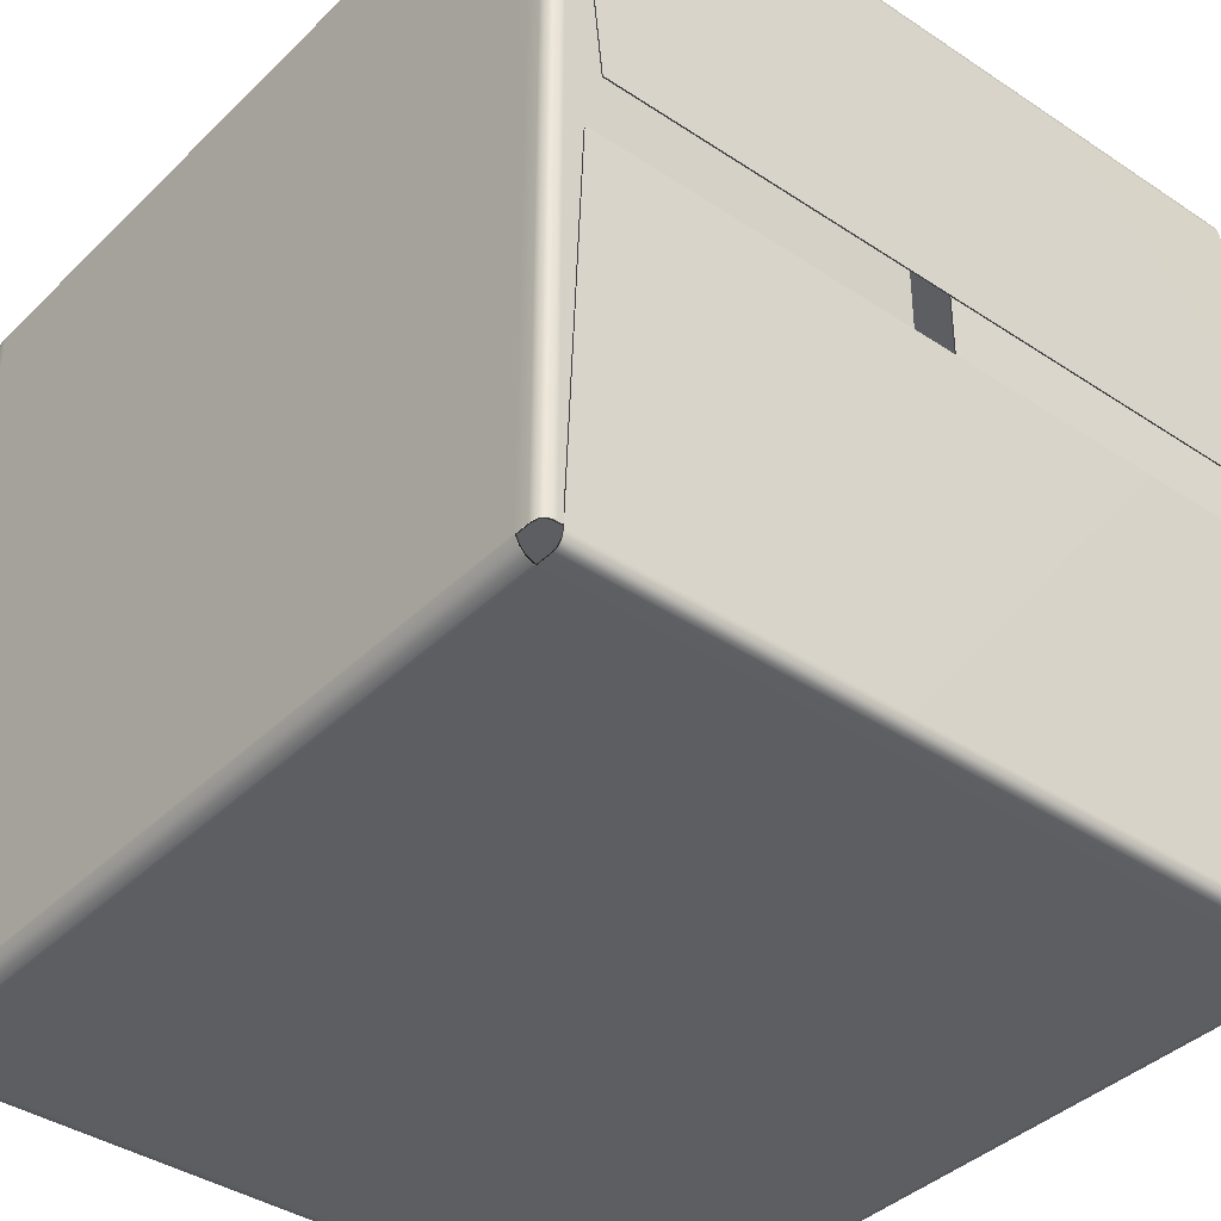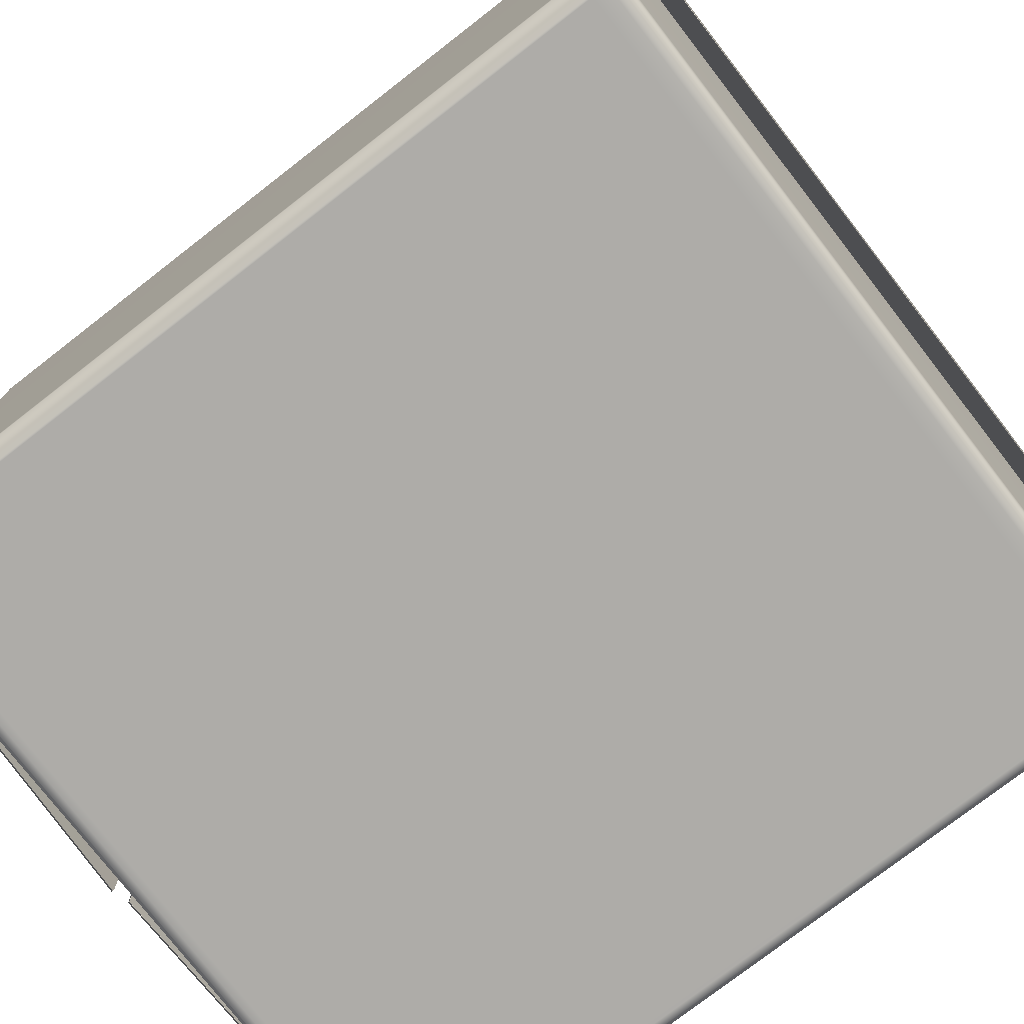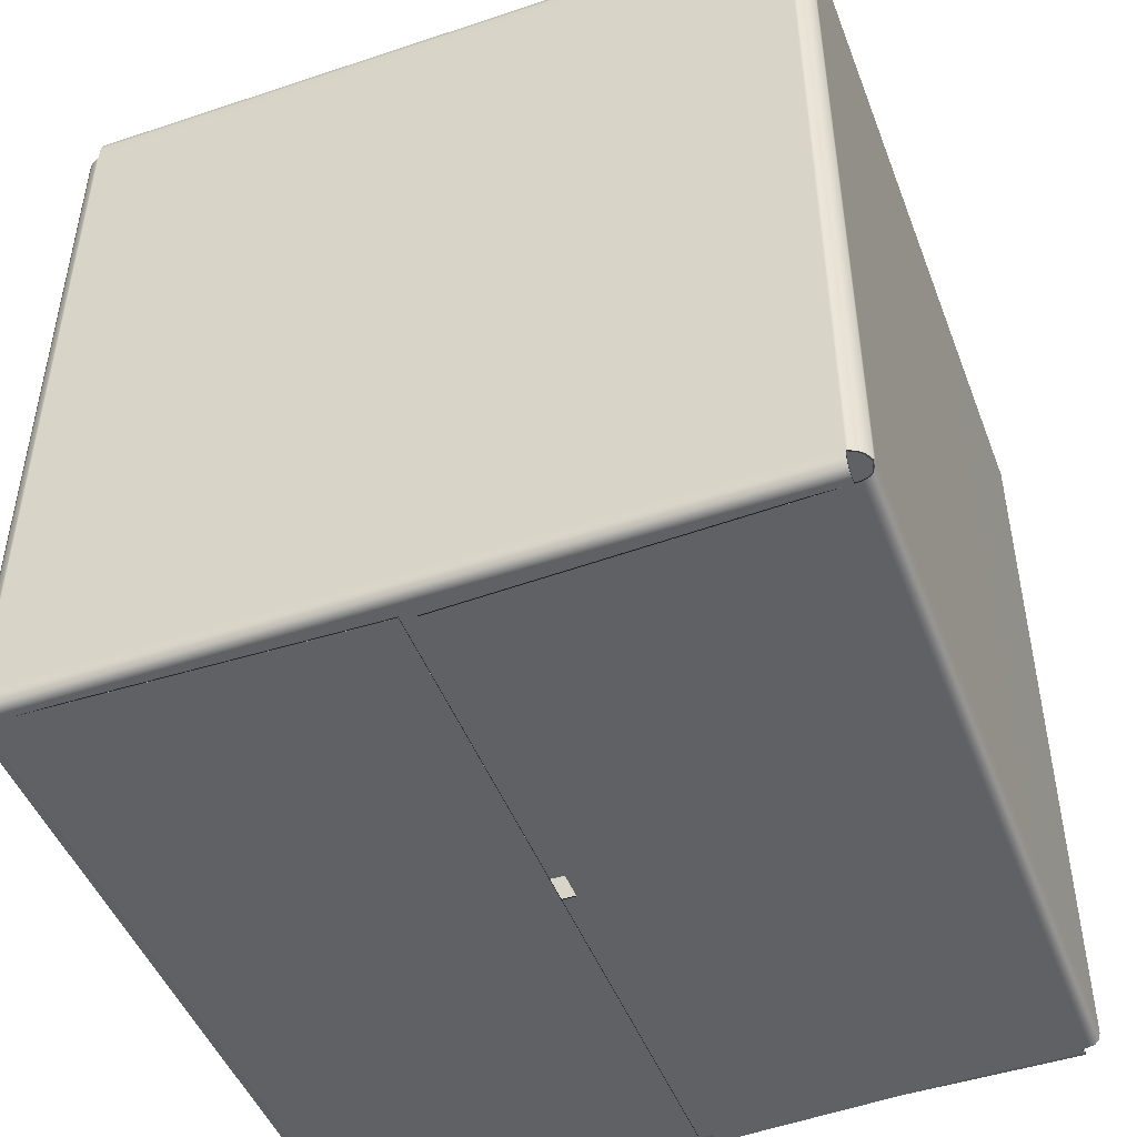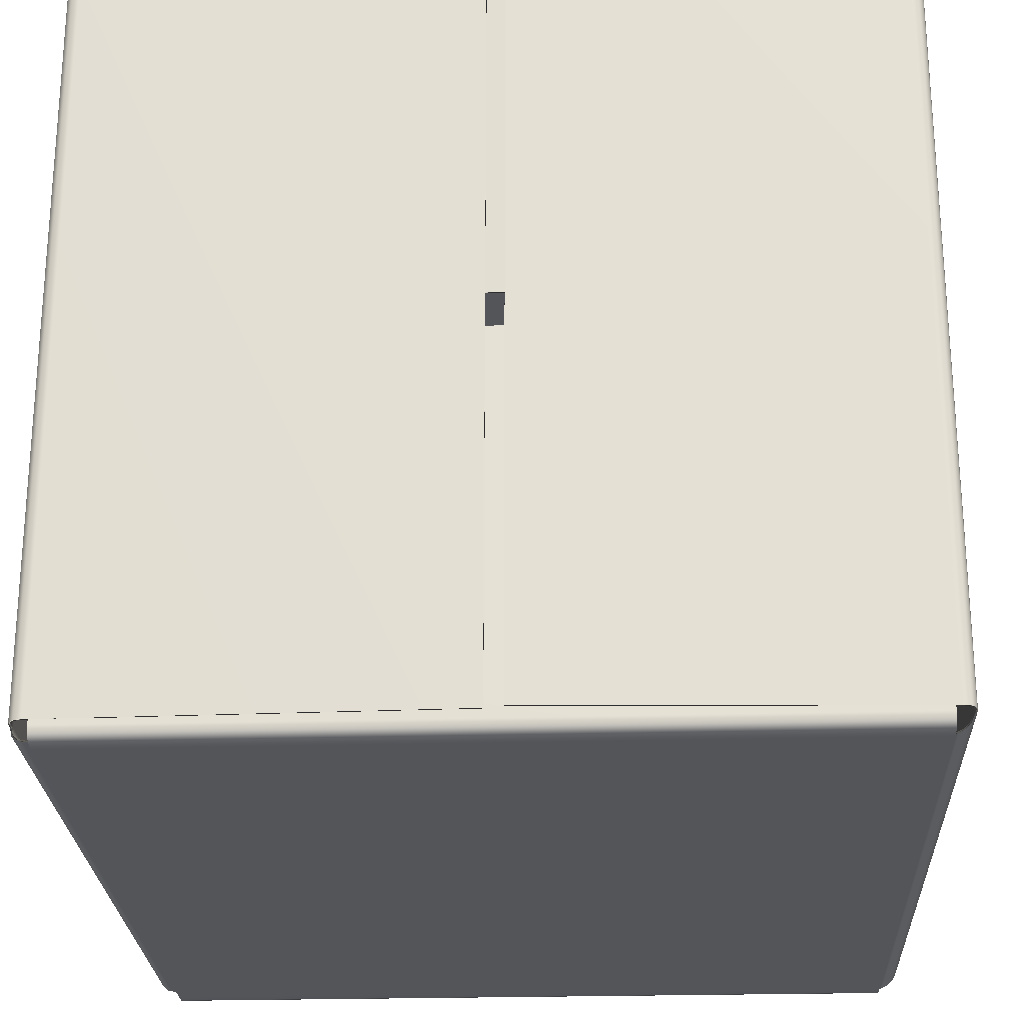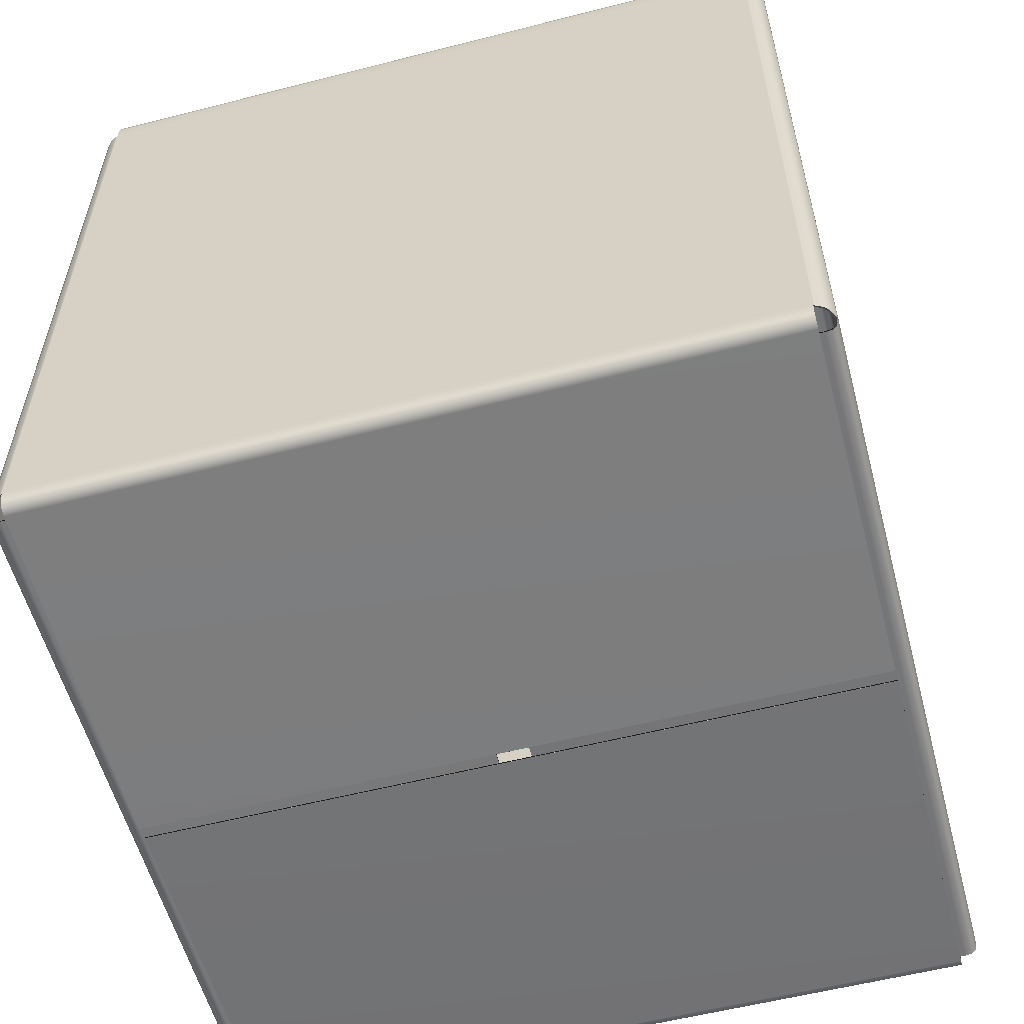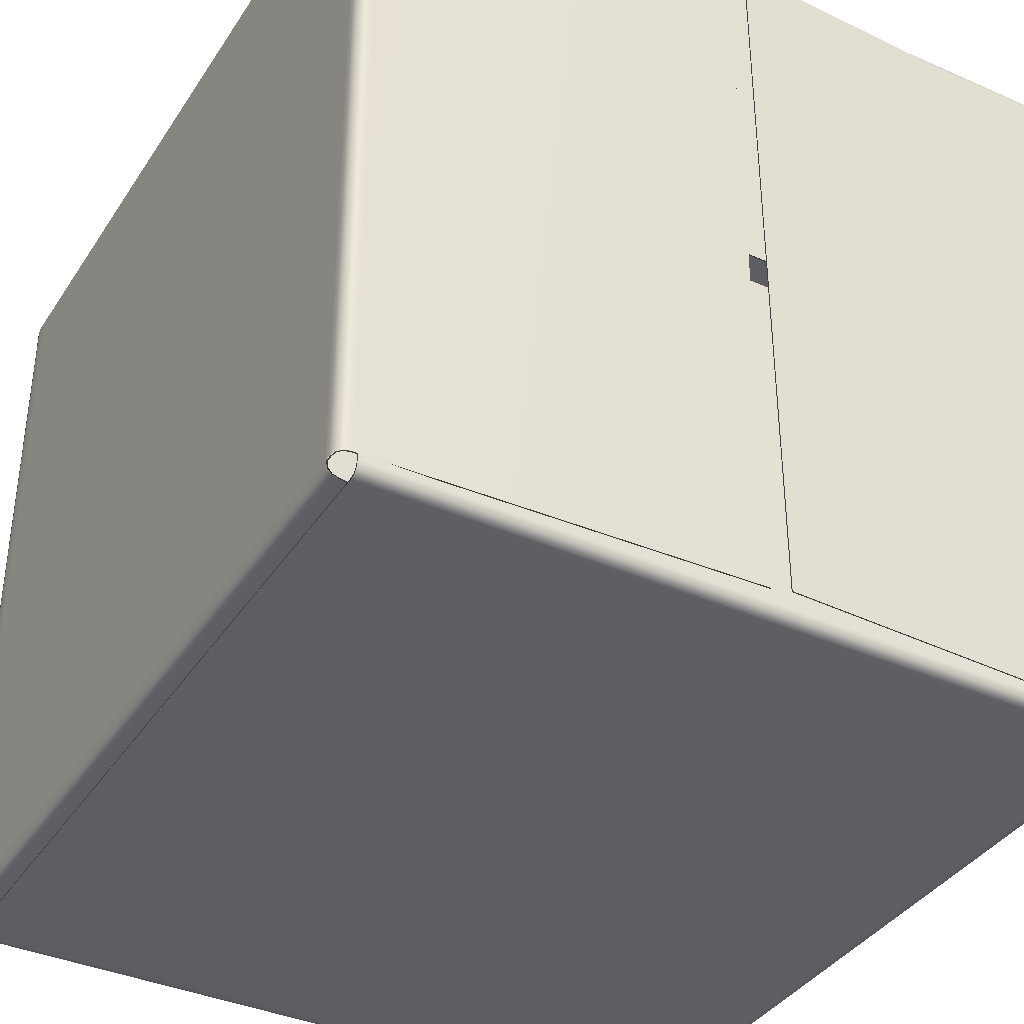
<metadata>
{"format":"obj","ext":"obj","renderer":"f3d","projection":"perspective","resolution":1024,"background":"white","views":[{"elev":-39.1,"azim":140.2,"up":"+Z"},{"elev":-76.9,"azim":127.8,"up":"+Z"},{"elev":-47.3,"azim":20.6,"up":"+Y"},{"elev":-24.8,"azim":2.5,"up":"+Z"},{"elev":-57.2,"azim":104.9,"up":"+Y"},{"elev":-37.8,"azim":-29.4,"up":"+Z"}]}
</metadata>
<code>
g default
v -1.441 0.07553 1.512
v 1.441 0.07553 1.512
v 1.441 3.079 1.512
v -1.441 3.079 1.512
v 1.512 0.07553 1.441
v 1.512 0.07553 -1.441
v 1.512 3.079 -1.441
v 1.512 3.079 1.441
v 1.441 0.07553 -1.512
v -1.44 0.07553 -1.512
v -1.44 3.079 -1.512
v 1.441 3.079 -1.512
v -1.512 0.07553 -1.44
v -1.512 0.07553 1.441
v -1.512 3.079 1.441
v -1.512 3.079 -1.44
v 1.449 3.079 1.509
v 1.449 0.07553 1.509
v -1.449 0.07553 1.509
v -1.449 3.079 1.509
v 1.509 3.079 -1.449
v 1.509 0.07553 -1.449
v 1.509 3.079 1.449
v 1.509 0.07553 1.449
v -1.509 0.07553 1.449
v -1.509 3.079 1.449
v 1.449 3.079 -1.509
v 1.449 0.07553 -1.509
v 1.44 3.138 1.512
v -1.44 3.138 1.512
v 1.512 3.138 -1.44
v 1.512 3.138 1.44
v -1.44 3.138 -1.512
v 1.44 3.138 -1.512
v -1.512 3.138 1.44
v -1.512 3.138 -1.44
v -1.44 3.194 1.461
v 1.44 3.194 1.461
v 1.44 3.339 0.06922
v -1.44 3.339 0.06922
v 1.459 3.188 1.44
v 1.459 3.188 -1.44
v 0.07004 3.135 -1.44
v 0.07004 3.135 1.44
v 1.44 3.192 -1.46
v -1.44 3.192 -1.46
v -1.44 3.263 -0.07219
v 1.44 3.263 -0.07219
v -1.46 3.189 -1.44
v -1.46 3.189 1.44
v -0.07924 3.162 1.44
v -0.07924 3.162 -1.44
v -1.512 0.0467 -1.44
v -1.512 0.0467 1.44
v 1.44 0.04669 -1.512
v -1.44 0.04669 -1.512
v 1.512 0.0467 1.44
v 1.512 0.0467 -1.44
v -1.44 0.04669 1.512
v 1.44 0.04669 1.512
v -1.46 -0.006387 1.44
v -1.46 -0.006387 -1.44
v -0.0162 -0.04368 -1.44
v -0.0162 -0.04368 1.44
v -1.44 -0.004185 -1.459
v 1.44 -0.004185 -1.459
v 1.44 0.03293 -0.05901
v -1.44 0.03293 -0.05901
v 1.46 -0.006958 -1.44
v 1.46 -0.006958 1.44
v 0.04953 -0.06276 1.44
v 0.04953 -0.06276 -1.44
v 1.44 -0.004295 1.459
v -1.44 -0.004295 1.459
v -1.44 0.0291 0.06738
v 1.44 0.0291 0.06738
v -1.512 3.079 -1.441
v -1.512 0.07553 -1.441
v -1.46 0.08173 -1.491
v -1.46 3.075 -1.491
v -0.7649 3.018 -1.491
v -0.7649 0.1829 -1.491
v 1.475 3.079 1.496
v 1.475 0.07553 1.496
v -1.475 0.07553 1.496
v -1.475 3.079 1.496
v 1.496 3.079 -1.475
v 1.496 0.07553 -1.475
v -1.44 3.166 1.506
v 1.44 3.166 1.506
v 1.506 3.165 1.44
v 1.506 3.165 -1.44
v 1.44 3.165 -1.506
v -1.44 3.165 -1.506
v -1.506 3.165 -1.44
v -1.506 3.165 1.44
v -1.506 0.01899 1.44
v -1.506 0.01899 -1.44
v -1.44 0.01912 -1.506
v 1.44 0.01912 -1.506
v 1.506 0.01896 -1.44
v 1.506 0.01896 1.44
v 1.44 0.01911 1.506
v -1.44 0.01911 1.506
v -1.506 0.07622 -1.467
v -1.506 3.079 -1.467
v 1.496 3.079 1.475
v 1.496 0.07553 1.475
v -1.496 0.07553 1.475
v -1.496 3.079 1.475
v 1.475 3.079 -1.496
v 1.475 0.07553 -1.496
v -1.44 3.185 1.488
v 1.44 3.185 1.488
v 1.487 3.183 1.44
v 1.487 3.183 -1.44
v 1.44 3.185 -1.488
v -1.44 3.185 -1.488
v -1.487 3.183 -1.44
v -1.487 3.183 1.44
v -1.488 0.00021 1.44
v -1.488 0.00021 -1.44
v -1.44 0.001031 -1.487
v 1.44 0.001031 -1.487
v 1.488 0 -1.44
v 1.488 0 1.44
v 1.44 0.000991 1.487
v -1.44 0.000991 1.487
v -1.488 0.07828 -1.485
v -1.487 3.077 -1.485
v 1.44 3.079 1.502
v 1.44 0.07553 1.502
v -1.44 0.07553 1.502
v -1.44 3.079 1.502
v 1.502 3.079 -1.44
v 1.502 0.07553 -1.44
v 1.502 0.07553 1.44
v 1.502 3.079 1.44
v -1.44 3.079 -1.502
v -1.44 0.07553 -1.502
v 1.44 0.07553 -1.502
v 1.44 3.079 -1.502
v -1.502 3.079 1.44
v -1.502 0.07553 1.44
v -1.502 0.07553 -1.44
v -1.502 3.079 -1.44
v 1.445 3.079 1.5
v 1.445 0.07553 1.5
v -1.445 0.07553 1.5
v -1.445 3.079 1.5
v 1.5 3.079 -1.445
v 1.5 0.07553 -1.445
v 1.5 0.07553 1.445
v 1.5 3.079 1.445
v -1.5 3.079 1.445
v -1.5 0.07553 1.445
v 1.445 0.07553 -1.5
v 1.445 3.079 -1.5
v 1.44 3.137 1.502
v -1.44 3.137 1.502
v 1.502 3.137 -1.44
v 1.502 3.137 1.44
v -1.44 3.137 -1.502
v 1.44 3.137 -1.502
v -1.502 3.137 1.44
v -1.502 3.137 -1.44
v 1.44 3.329 0.06818
v 1.44 3.184 1.459
v -1.44 3.184 1.459
v -1.44 3.329 0.06818
v 0.07042 3.125 -1.44
v 1.459 3.178 -1.44
v 1.459 3.178 1.44
v 0.07042 3.125 1.44
v -1.44 3.253 -0.07168
v -1.44 3.182 -1.459
v 1.44 3.182 -1.459
v 1.44 3.253 -0.07168
v -0.07944 3.152 1.44
v -1.459 3.179 1.44
v -1.459 3.179 -1.44
v -0.07944 3.152 -1.44
v -1.502 0.04768 -1.44
v -1.502 0.04768 1.44
v 1.44 0.04768 -1.502
v -1.44 0.04768 -1.502
v 1.502 0.04768 1.44
v 1.502 0.04768 -1.44
v -1.44 0.04768 1.502
v 1.44 0.04768 1.502
v -0.01594 -0.03367 -1.44
v -1.459 0.003544 -1.44
v -1.459 0.003544 1.44
v -0.01594 -0.03367 1.44
v 1.44 0.04294 -0.05928
v 1.44 0.005797 -1.459
v -1.44 0.005797 -1.459
v -1.44 0.04294 -0.05928
v 0.04914 -0.05276 1.44
v 1.459 0.002963 1.44
v 1.459 0.002963 -1.44
v 0.04914 -0.05276 -1.44
v -1.44 0.03911 0.06762
v -1.44 0.005686 1.459
v 1.44 0.005686 1.459
v 1.44 0.03911 0.06762
v -0.7649 3.018 -1.481
v -1.459 3.075 -1.481
v -1.459 0.08173 -1.481
v -0.7649 0.1829 -1.481
v 1.47 3.079 1.488
v 1.47 0.07553 1.488
v -1.47 0.07553 1.488
v -1.47 3.079 1.488
v 1.488 3.079 -1.47
v 1.488 0.07553 -1.47
v -1.44 3.161 1.497
v 1.44 3.161 1.497
v 1.497 3.16 1.44
v 1.497 3.16 -1.44
v 1.44 3.161 -1.497
v -1.44 3.161 -1.497
v -1.497 3.16 -1.44
v -1.497 3.16 1.44
v -1.497 0.02366 1.44
v -1.497 0.02366 -1.44
v -1.44 0.02391 -1.497
v 1.44 0.02391 -1.497
v 1.497 0.0236 -1.44
v 1.497 0.0236 1.44
v 1.44 0.0239 1.497
v -1.44 0.0239 1.497
v -1.497 0.07622 -1.462
v -1.497 3.079 -1.462
v 1.488 3.079 1.47
v 1.488 0.07553 1.47
v -1.488 0.07553 1.47
v -1.488 3.079 1.47
v 1.47 3.079 -1.488
v 1.47 0.07553 -1.488
v -1.44 3.177 1.483
v 1.44 3.177 1.483
v 1.483 3.174 1.44
v 1.483 3.174 -1.44
v 1.44 3.176 -1.483
v -1.44 3.176 -1.483
v -1.483 3.175 -1.44
v -1.483 3.175 1.44
v -1.483 0.00895 1.44
v -1.483 0.00895 -1.44
v -1.44 0.009941 -1.483
v 1.44 0.009941 -1.483
v 1.483 0.00868 -1.44
v 1.483 0.00868 1.44
v 1.44 0.009901 1.483
v -1.44 0.009901 1.483
v -1.483 0.07828 -1.476
v -1.483 3.077 -1.476
g CajaCerrada1:CajaCerrada1
f 1 2 3 4
f 5 6 7 8
f 9 10 11 12
f 13 14 15 16
f 17 3 2 18
f 19 1 4 20
f 21 7 6 22
f 8 23 24 5
f 14 25 26 15
f 12 27 28 9
f 4 3 29 30
f 8 7 31 32
f 12 11 33 34
f 16 15 35 36
f 37 38 39 40
f 41 42 43 44
f 45 46 47 48
f 49 50 51 52
f 14 13 53 54
f 10 9 55 56
f 6 5 57 58
f 2 1 59 60
f 61 62 63 64
f 65 66 67 68
f 69 70 71 72
f 73 74 75 76
f 13 16 77 78
f 79 80 81 82
f 83 17 18 84
f 85 19 20 86
f 87 21 22 88
f 89 30 29 90
f 91 32 31 92
f 93 34 33 94
f 95 36 35 96
f 97 54 53 98
f 99 56 55 100
f 101 58 57 102
f 103 60 59 104
f 105 78 77 106
f 107 83 84 108
f 23 107 108 24
f 109 85 86 110
f 25 109 110 26
f 111 87 88 112
f 27 111 112 28
f 113 89 90 114
f 37 113 114 38
f 115 91 92 116
f 41 115 116 42
f 117 93 94 118
f 45 117 118 46
f 119 95 96 120
f 49 119 120 50
f 121 97 98 122
f 61 121 122 62
f 123 99 100 124
f 65 123 124 66
f 125 101 102 126
f 69 125 126 70
f 127 103 104 128
f 73 127 128 74
f 129 105 106 130
f 79 129 130 80
f 131 132 133 134
f 135 136 137 138
f 139 140 141 142
f 143 144 145 146
f 132 131 147 148
f 134 133 149 150
f 136 135 151 152
f 153 154 138 137
f 155 156 144 143
f 157 158 142 141
f 159 131 134 160
f 161 135 138 162
f 163 139 142 164
f 165 143 146 166
f 167 168 169 170
f 171 172 173 174
f 175 176 177 178
f 179 180 181 182
f 183 145 144 184
f 185 141 140 186
f 187 137 136 188
f 189 133 132 190
f 191 192 193 194
f 195 196 197 198
f 199 200 201 202
f 203 204 205 206
f 207 208 209 210
f 148 147 211 212
f 150 149 213 214
f 152 151 215 216
f 159 160 217 218
f 161 162 219 220
f 163 164 221 222
f 165 166 223 224
f 183 184 225 226
f 185 186 227 228
f 187 188 229 230
f 189 190 231 232
f 146 145 233 234
f 212 211 235 236
f 236 235 154 153
f 214 213 237 238
f 238 237 156 155
f 216 215 239 240
f 240 239 158 157
f 218 217 241 242
f 242 241 169 168
f 220 219 243 244
f 244 243 173 172
f 222 221 245 246
f 246 245 177 176
f 224 223 247 248
f 248 247 181 180
f 226 225 249 250
f 250 249 193 192
f 228 227 251 252
f 252 251 197 196
f 230 229 253 254
f 254 253 201 200
f 232 231 255 256
f 256 255 205 204
f 234 233 257 258
f 258 257 209 208
f 11 10 140 139
f 3 17 147 131
f 18 2 132 148
f 1 19 149 133
f 20 4 134 150
f 7 21 151 135
f 22 6 136 152
f 23 8 138 154
f 5 24 153 137
f 25 14 144 156
f 15 26 155 143
f 27 12 142 158
f 9 28 157 141
f 29 3 131 159
f 4 30 160 134
f 31 7 135 161
f 8 32 162 138
f 33 11 139 163
f 12 34 164 142
f 35 15 143 165
f 16 36 166 146
f 39 38 168 167
f 40 39 167 170
f 37 40 170 169
f 43 42 172 171
f 44 43 171 174
f 41 44 174 173
f 47 46 176 175
f 48 47 175 178
f 45 48 178 177
f 51 50 180 179
f 52 51 179 182
f 49 52 182 181
f 53 13 145 183
f 14 54 184 144
f 55 9 141 185
f 10 56 186 140
f 57 5 137 187
f 6 58 188 136
f 59 1 133 189
f 2 60 190 132
f 63 62 192 191
f 64 63 191 194
f 61 64 194 193
f 67 66 196 195
f 68 67 195 198
f 65 68 198 197
f 71 70 200 199
f 72 71 199 202
f 69 72 202 201
f 75 74 204 203
f 76 75 203 206
f 73 76 206 205
f 81 80 208 207
f 82 81 207 210
f 79 82 210 209
f 17 83 211 147
f 84 18 148 212
f 19 85 213 149
f 86 20 150 214
f 21 87 215 151
f 88 22 152 216
f 30 89 217 160
f 90 29 159 218
f 32 91 219 162
f 92 31 161 220
f 34 93 221 164
f 94 33 163 222
f 36 95 223 166
f 96 35 165 224
f 54 97 225 184
f 98 53 183 226
f 56 99 227 186
f 100 55 185 228
f 58 101 229 188
f 102 57 187 230
f 60 103 231 190
f 104 59 189 232
f 78 105 233 145
f 106 77 146 234
f 83 107 235 211
f 108 84 212 236
f 107 23 154 235
f 24 108 236 153
f 85 109 237 213
f 110 86 214 238
f 109 25 156 237
f 26 110 238 155
f 87 111 239 215
f 112 88 216 240
f 111 27 158 239
f 28 112 240 157
f 89 113 241 217
f 114 90 218 242
f 113 37 169 241
f 38 114 242 168
f 91 115 243 219
f 116 92 220 244
f 115 41 173 243
f 42 116 244 172
f 93 117 245 221
f 118 94 222 246
f 117 45 177 245
f 46 118 246 176
f 95 119 247 223
f 120 96 224 248
f 119 49 181 247
f 50 120 248 180
f 97 121 249 225
f 122 98 226 250
f 121 61 193 249
f 62 122 250 192
f 99 123 251 227
f 124 100 228 252
f 123 65 197 251
f 66 124 252 196
f 101 125 253 229
f 126 102 230 254
f 125 69 201 253
f 70 126 254 200
f 103 127 255 231
f 128 104 232 256
f 127 73 205 255
f 74 128 256 204
f 105 129 257 233
f 130 106 234 258
f 129 79 209 257
f 80 130 258 208

</code>
